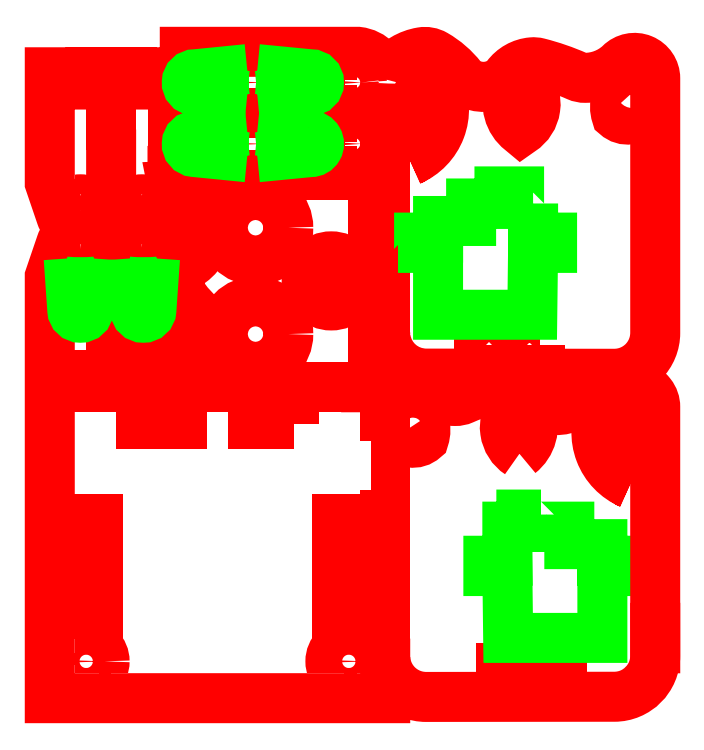
<metadata>
{"format":"dxf","ext":"dxf","renderer":"ezdxf+matplotlib","layout":"modelspace","background":"white","min_lineweight":24,"dpi":150}
</metadata>
<code>
0
SECTION
2
ENTITIES
0
CIRCLE
8
Corte exterior
10
51.3
20
90
30
0
40
8
0
CIRCLE
8
Corte exterior
10
8.5
20
110.5
30
0
40
3.5
0
CIRCLE
8
Corte exterior
10
69.8
20
103
30
0
40
6
0
LINE
8
mesa de trabajo y auxiliares
10
0
20
160
30
0
11
0
21
0
31
0
0
LINE
8
Corte exterior
10
18.77
20
112.1
30
0
11
18.77
21
112.1
31
0
0
CIRCLE
8
Corte exterior
10
51.3
20
116
30
0
40
8
0
LINE
8
mesa de trabajo y auxiliares
10
150
20
160
30
0
11
0
21
160
31
0
0
CIRCLE
8
Corte exterior
10
23.85
20
110.5
30
0
40
3.5
0
LINE
8
mesa de trabajo y auxiliares
10
150
20
0
30
0
11
150
21
160
31
0
0
CIRCLE
8
Corte exterior
10
8.499
20
120.5
30
0
40
2.45
0
LINE
8
mesa de trabajo y auxiliares
10
0
20
0
30
0
11
150
21
0
31
0
0
CIRCLE
8
Corte exterior
10
23.5
20
120.5
30
0
40
2.45
0
LINE
8
Corte exterior
10
31
20
152
30
0
11
31
21
154
31
0
0
CIRCLE
8
Corte exterior
10
50.5
20
151.5
30
0
40
3.5
0
CIRCLE
8
Corte exterior
10
9.9
20
10
30
0
40
4.5
0
LINE
8
mesa de trabajo y auxiliares
10
1
20
159
30
0
11
1
21
1
31
0
0
CIRCLE
8
Corte exterior
10
74.1
20
10
30
0
40
4.5
0
LINE
8
Corte exterior
10
34
20
144
30
0
11
50
21
144
31
0
0
LINE
8
mesa de trabajo y auxiliares
10
149
20
159
30
0
11
1
21
159
31
0
0
CIRCLE
8
Corte exterior
10
50.5
20
136.5
30
0
40
3.5
0
LINE
8
mesa de trabajo y auxiliares
10
149
20
1
30
0
11
149
21
159
31
0
0
LINE
8
mesa de trabajo y auxiliares
10
1
20
1
30
0
11
149
21
1
31
0
0
CIRCLE
8
Corte exterior
10
76.3
20
151.5
30
0
40
1
0
LINE
8
Corte exterior
10
67
20
131
30
0
11
67
21
129
31
0
0
LINE
8
Corte exterior
10
31
20
137
30
0
11
31
21
151
31
0
0
LINE
8
Corte exterior
10
76.3
20
144
30
0
11
51
21
144
31
0
0
LINE
8
Corte exterior
10
67
20
159
30
0
11
67
21
157
31
0
0
LINE
8
Corte exterior
10
16
20
141
30
0
11
16
21
154
31
0
0
LINE
8
Corte exterior
10
16
20
77
30
0
11
16
21
90
31
0
0
CIRCLE
8
Corte exterior
10
76.3
20
136.5
30
0
40
1
0
LWPOLYLINE
8
Corte exterior
90
4
70
1
10
60.75
20
68
30
0
10
50.75
20
68
30
0
10
50.75
20
71
30
0
10
60.75
20
71
30
0
0
LWPOLYLINE
8
Corte exterior
90
4
70
1
10
33.25
20
71
30
0
10
33.25
20
68
30
0
10
23.25
20
68
30
0
10
23.25
20
71
30
0
0
LINE
8
Corte exterior
10
83
20
73.51
30
0
11
83
21
65.05
31
0
0
LINE
8
Corte exterior
10
61.93
20
129
30
0
11
71.15
21
129
31
0
0
LINE
8
Corte exterior
10
48.13
20
129
30
0
11
60.93
21
129
31
0
0
LINE
8
mesa de trabajo y auxiliares
10
3.627
20
48.75
30
0
11
9.972
21
48.75
31
0
0
LINE
8
Corte exterior
10
3.026
20
77
30
0
11
1
21
77
31
0
0
LINE
8
Corte exterior
10
13.14
20
77
30
0
11
4.026
21
77
31
0
0
LINE
8
Corte exterior
10
18.11
20
77
30
0
11
14.14
21
77
31
0
0
LINE
8
Corte exterior
10
28.04
20
77
30
0
11
19.11
21
77
31
0
0
LINE
8
Corte exterior
10
71.23
20
77
30
0
11
48.4
21
77
31
0
0
LINE
8
Corte exterior
10
47.4
20
77
30
0
11
29.04
21
77
31
0
0
LINE
8
mesa de trabajo y auxiliares
10
3.627
20
58.09
30
0
11
3.627
21
48.75
31
0
0
LINE
8
mesa de trabajo y auxiliares
10
73.36
20
53.18
30
0
11
79.93
21
48.51
31
0
0
LINE
8
mesa de trabajo y auxiliares
10
80.04
20
53.07
30
0
11
73.36
21
53.18
31
0
0
LINE
8
mesa de trabajo y auxiliares
10
80.04
20
57.85
30
0
11
80.04
21
53.07
31
0
0
LINE
8
mesa de trabajo y auxiliares
10
73.36
20
57.85
30
0
11
80.04
21
57.85
31
0
0
LINE
8
Corte exterior
10
83
20
64.05
30
0
11
83
21
46.69
31
0
0
LINE
8
mesa de trabajo y auxiliares
10
73.36
20
48.51
30
0
11
73.36
21
57.85
31
0
0
LINE
8
Corte exterior
10
83
20
136
30
0
11
83
21
117.2
31
0
0
LINE
8
Corte exterior
10
83
20
116.2
30
0
11
83
21
89.71
31
0
0
LINE
8
Corte exterior
10
149
20
18.19
30
0
11
149
21
13.19
31
0
0
LWPOLYLINE
8
Corte exterior
90
4
70
1
10
111.2
20
5.285
30
0
10
116.2
20
5.285
30
0
10
116.2
20
8.285
30
0
10
111.2
20
8.285
30
0
0
LINE
8
Corte exterior
10
83
20
16.56
30
0
11
83
21
45.69
31
0
0
LWPOLYLINE
8
Corte exterior
90
4
70
1
10
121.2
20
5.285
30
0
10
126.2
20
5.285
30
0
10
126.2
20
8.285
30
0
10
121.2
20
8.285
30
0
0
LWPOLYLINE
8
Corte exterior
90
4
70
1
10
86.38
20
65.38
30
0
42
0.4719
10
92.49
20
64.48
30
0
42
0.3333
10
90.07
20
71.74
30
0
42
0.4414
10
86.85
20
71.61
30
0
42
0.1966
0
LWPOLYLINE
8
Corte exterior
90
3
70
1
10
115.8
20
60.74
30
0
42
0.3294
10
118.5
20
70.62
30
0
42
0.3742
10
114.2
20
72.41
30
0
42
0.4538
0
LWPOLYLINE
8
Corte exterior
90
5
70
1
10
142.9
20
53.38
30
0
42
-0.4735
10
140.8
20
60.81
30
0
42
0.143
10
142
20
64.5
30
0
42
0.2618
10
139.6
20
71.37
30
0
42
0.4875
10
135.9
20
71.75
30
0
42
0.4264
0
LWPOLYLINE
8
Corte exterior
90
4
70
1
10
110.8
20
87.28
30
0
10
110.8
20
84.28
30
0
10
105.8
20
84.28
30
0
10
105.8
20
87.28
30
0
0
LWPOLYLINE
8
Corte exterior
90
4
70
1
10
120.8
20
87.28
30
0
10
120.8
20
84.28
30
0
10
115.8
20
84.28
30
0
10
115.8
20
87.28
30
0
0
LWPOLYLINE
8
Corte exterior
90
5
70
1
10
89.07
20
132.4
30
0
42
0.4735
10
91.25
20
139.8
30
0
42
-0.143
10
90.04
20
143.5
30
0
42
-0.2618
10
92.43
20
150.4
30
0
42
-0.4875
10
96.06
20
150.7
30
0
42
-0.4264
0
LWPOLYLINE
8
Corte exterior
90
3
70
1
10
117.8
20
151.4
30
0
42
0.3742
10
113.5
20
149.6
30
0
42
0.3294
10
116.2
20
139.7
30
0
42
0.4538
0
LWPOLYLINE
8
Corte exterior
90
4
70
1
10
145.2
20
150.6
30
0
42
0.4414
10
141.9
20
150.7
30
0
42
0.3333
10
139.5
20
143.5
30
0
42
0.4719
10
145.6
20
144.4
30
0
42
0.1966
0
LWPOLYLINE
8
grabado linea medio
90
18
70
1
10
119.1
20
121.9
30
0
10
119.1
20
113.6
30
0
10
123.8
20
113.6
30
0
10
123.8
20
111.1
30
0
10
119.1
20
111.1
30
0
10
118.9
20
94.73
30
0
10
95.92
20
94.73
30
0
10
95.92
20
111.1
30
0
10
91.28
20
111.1
30
0
10
91.28
20
113.6
30
0
10
95.92
20
113.6
30
0
10
95.92
20
117.6
30
0
10
104
20
117.6
30
0
10
104
20
121.9
30
0
10
110.9
20
121.9
30
0
10
110.9
20
124.9
30
0
10
115.7
20
124.9
30
0
10
115.7
20
121.9
30
0
0
LWPOLYLINE
8
grabado linea medio
90
18
70
1
10
121.1
20
45.89
30
0
10
116.3
20
45.89
30
0
10
116.3
20
42.94
30
0
10
112.9
20
42.94
30
0
10
112.9
20
34.6
30
0
10
108.2
20
34.6
30
0
10
108.2
20
32.08
30
0
10
112.9
20
32.08
30
0
10
113.1
20
15.74
30
0
10
136.1
20
15.74
30
0
10
136.1
20
32.08
30
0
10
140.7
20
32.08
30
0
10
140.7
20
34.6
30
0
10
136.1
20
34.6
30
0
10
136.1
20
38.66
30
0
10
128
20
38.66
30
0
10
128
20
42.94
30
0
10
121.1
20
42.94
30
0
0
ARC
8
Corte exterior
10
75.45
20
136.5
30
0
40
7.548
50
276.4
51
356.2
0
LINE
8
Corte exterior
10
67
20
146
30
0
11
67
21
142
31
0
0
ARC
8
Corte exterior
10
93
20
90.34
30
0
40
10
50
180
51
183.4
0
LWPOLYLINE
8
Corte exterior
90
19
70
0
10
83.13
20
88.76
30
0
42
0.368
10
92.99
20
80.34
30
0
10
139
20
80.3
30
0
42
0.4145
10
149
20
90.3
30
0
10
149
20
152.5
30
0
42
0.6661
10
140.4
20
156
30
0
42
-0.01476
10
140.2
20
155.8
30
0
42
-0.1812
10
131.9
20
152.6
30
0
42
-0.1067
10
129.9
20
153.1
30
0
42
0.04134
10
120.5
20
156.3
30
0
42
0.08446
10
118.8
20
156.4
30
0
42
0.2162
10
112.7
20
153
30
0
42
-0.08725
10
111.5
20
151.8
30
0
42
-0.2842
10
103.1
20
151.5
30
0
42
-0.09741
10
101.6
20
152.7
30
0
42
0.09554
10
95.2
20
158.3
30
0
42
0.1739
10
91.88
20
158.9
30
0
42
0.1872
10
84.07
20
154.3
30
0
42
0.1133
10
83.11
20
152.2
30
0
0
LWPOLYLINE
8
Corte exterior
90
4
70
0
10
67
20
141
30
0
10
67
20
139
30
0
10
70
20
139
30
0
10
70
20
137
30
0
0
LWPOLYLINE
8
Corte exterior
90
3
70
0
10
82.98
20
137
30
0
42
0.3628
10
76.3
20
144
30
0
42
0.3702
10
82.99
20
151.2
30
0
0
LWPOLYLINE
8
Corte exterior
90
3
70
0
10
83
20
151.3
30
0
42
0.003594
10
83
20
151.2
30
0
10
83
20
137
30
0
0
LWPOLYLINE
8
Corte exterior
90
6
70
0
10
8.001
20
115.5
30
0
42
0.2935
10
3.768
20
112.1
30
0
10
1
20
104
30
0
10
1
20
1
30
0
10
83
20
1
30
0
10
83
20
11.06
30
0
0
LWPOLYLINE
8
Corte exterior
90
4
70
0
10
16
20
91
30
0
10
16
20
104
30
0
10
13.23
20
112.1
30
0
42
0.2935
10
8.999
20
115.5
30
0
0
LWPOLYLINE
8
Corte exterior
90
4
70
0
10
8.999
20
115.5
30
0
42
0.2935
10
13.23
20
118.9
30
0
10
16
20
127
30
0
10
16
20
140
30
0
0
LWPOLYLINE
8
Corte exterior
90
16
70
0
10
82.97
20
152.2
30
0
42
0.3554
10
76.3
20
159
30
0
10
34
20
159
30
0
10
34
20
154
30
0
10
26
20
154
30
0
10
26
20
151
30
0
10
21
20
151
30
0
10
21
20
154
30
0
10
11
20
154
30
0
10
11
20
151
30
0
10
6
20
151
30
0
10
6
20
154
30
0
10
1
20
154
30
0
10
1
20
127
30
0
10
3.768
20
118.9
30
0
42
0.2935
10
8.001
20
115.5
30
0
0
LWPOLYLINE
8
Corte exterior
90
3
70
0
10
23
20
115.5
30
0
42
0.2935
10
18.77
20
112.1
30
0
10
16
20
104
30
0
0
LWPOLYLINE
8
Corte exterior
90
4
70
0
10
31
20
77
30
0
10
31
20
104
30
0
10
28.23
20
112.1
30
0
42
0.2935
10
24
20
115.5
30
0
0
LWPOLYLINE
8
Corte exterior
90
4
70
0
10
24
20
115.5
30
0
42
0.2935
10
28.23
20
118.9
30
0
10
31
20
127
30
0
10
31
20
136
30
0
0
LWPOLYLINE
8
Corte exterior
90
3
70
0
10
16
20
127
30
0
10
18.77
20
118.9
30
0
42
0.2935
10
23
20
115.5
30
0
0
LWPOLYLINE
8
Corte exterior
90
10
70
0
10
45.91
20
129
30
0
42
0.08406
10
42.62
20
128.4
30
0
42
-0.07508
10
31
20
126.3
30
0
42
0.1529
10
38.8
20
111.5
30
0
42
-0.2361
10
30.8
20
105.5
30
0
42
0.1323
10
35.8
20
96.5
30
0
42
-0.196
10
31
20
95.45
30
0
42
0.1714
10
37.8
20
84.5
30
0
42
-0.1586
10
31
20
83.58
30
0
42
0.2285
10
41.32
20
77
30
0
0
LWPOLYLINE
8
Corte exterior
90
4
70
0
10
47.13
20
129
30
0
10
34
20
129
30
0
10
34
20
134
30
0
10
31
20
134
30
0
0
LWPOLYLINE
8
Corte exterior
90
22
70
0
10
72.23
20
77
30
0
10
83
20
77
30
0
10
83
20
73.51
30
0
42
-0.6661
10
91.62
20
77.03
30
0
42
0.01476
10
91.84
20
76.83
30
0
42
0.1812
10
100.1
20
73.65
30
0
42
0.1067
10
102.1
20
74.07
30
0
42
-0.04134
10
111.5
20
77.3
30
0
42
-0.08446
10
113.2
20
77.44
30
0
42
-0.2162
10
119.3
20
73.99
30
0
42
0.08725
10
120.5
20
72.79
30
0
42
0.2842
10
128.9
20
72.48
30
0
42
0.09741
10
130.4
20
73.73
30
0
42
-0.09554
10
136.8
20
79.3
30
0
42
-0.1739
10
140.1
20
79.91
30
0
42
-0.1872
10
147.9
20
75.28
30
0
42
-0.168
10
149
20
72.19
30
0
10
149
20
11.35
30
0
42
-0.4139
10
139
20
1.351
30
0
10
93.01
20
1.305
30
0
42
-0.4145
10
83
20
11.31
30
0
10
83
20
15.56
30
0
0
LWPOLYLINE
8
Corte exterior
90
4
70
0
10
83
20
88.71
30
0
10
83
20
84.25
30
0
10
80
20
84.25
30
0
10
80
20
77
30
0
0
LWPOLYLINE
8
Corte exterior
90
4
70
0
10
83
20
44.9
30
0
10
71.2
20
44.9
30
0
10
71.2
20
21.7
30
0
10
83
20
21.7
30
0
0
LWPOLYLINE
8
Corte exterior
90
4
70
0
10
1
20
21.7
30
0
10
12.8
20
21.7
30
0
10
12.8
20
44.9
30
0
10
1
20
44.9
30
0
0
LWPOLYLINE
8
Corte exterior
90
4
70
0
10
11
20
77
30
0
10
11
20
80
30
0
10
6
20
80
30
0
10
6
20
77
30
0
0
LWPOLYLINE
8
Corte exterior
90
4
70
0
10
26
20
77
30
0
10
26
20
80
30
0
10
21
20
80
30
0
10
21
20
77
30
0
0
LWPOLYLINE
8
Corte exterior
90
4
70
0
10
67
20
156
30
0
10
67
20
154
30
0
10
70
20
154
30
0
10
70
20
152
30
0
0
LWPOLYLINE
8
Corte exterior
90
4
70
0
10
70
20
151
30
0
10
70
20
149
30
0
10
67
20
149
30
0
10
67
20
147
30
0
0
LWPOLYLINE
8
Corte exterior
90
4
70
0
10
83
20
94.25
30
0
10
80
20
94.25
30
0
10
80
20
111.7
30
0
10
83
20
111.7
30
0
0
LWPOLYLINE
8
Corte exterior
90
4
70
0
10
83
20
121.7
30
0
10
80
20
121.7
30
0
10
80
20
129
30
0
10
72.15
20
129
30
0
0
LWPOLYLINE
8
Corte exterior
90
4
70
0
10
70
20
136
30
0
10
70
20
134
30
0
10
67
20
134
30
0
10
67
20
132
30
0
0
LWPOLYLINE
8
Corte exterior
90
4
70
0
10
31
20
139
30
0
10
34
20
139
30
0
10
34
20
149
30
0
10
31
20
149
30
0
0
LWPOLYLINE
8
grabado linea medio
90
4
70
0
10
11.37
20
108.5
30
0
10
10.5
20
95.86
30
0
42
-0.9328
10
6.505
20
95.86
30
0
10
5.625
20
108.5
30
0
0
LWPOLYLINE
8
grabado linea medio
90
4
70
0
10
26.72
20
108.5
30
0
10
25.84
20
95.86
30
0
42
-0.9328
10
21.85
20
95.86
30
0
10
20.97
20
108.5
30
0
0
LWPOLYLINE
8
grabado linea medio
90
4
70
0
10
51.75
20
139.8
30
0
10
64.8
20
138.5
30
0
42
-1
10
64.8
20
134.5
30
0
10
51.75
20
133.2
30
0
0
LWPOLYLINE
8
grabado linea medio
90
4
70
0
10
49.25
20
133.2
30
0
10
36.3
20
134.5
30
0
42
-0.9519
10
36.5
20
138.5
30
0
10
49.25
20
139.8
30
0
0
LWPOLYLINE
8
grabado linea medio
90
4
70
0
10
51.75
20
154.8
30
0
10
64.8
20
153.5
30
0
42
-1
10
64.8
20
149.5
30
0
10
51.75
20
148.2
30
0
0
LWPOLYLINE
8
grabado linea medio
90
4
70
0
10
49.25
20
148.2
30
0
10
36.3
20
149.5
30
0
42
-0.9519
10
36.5
20
153.5
30
0
10
49.25
20
154.8
30
0
0
ENDSEC
0
EOF

</code>
